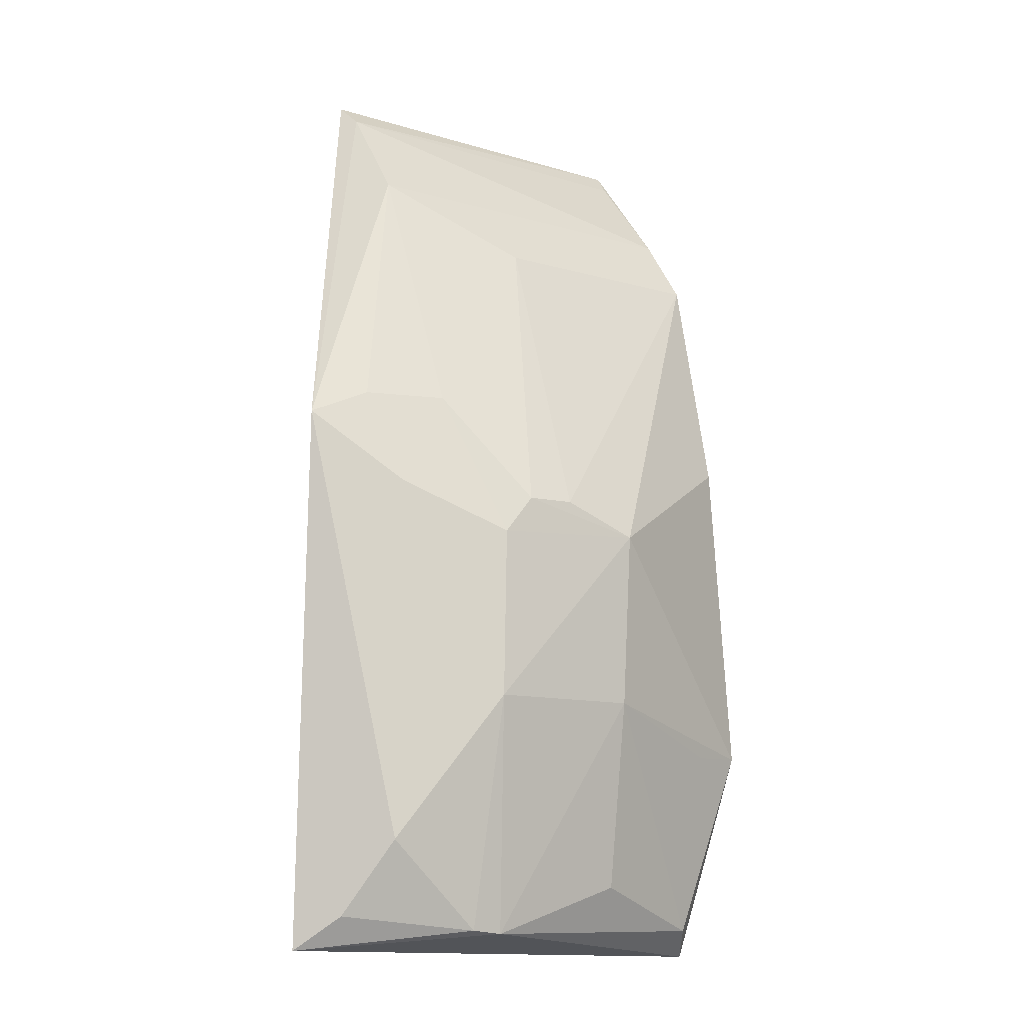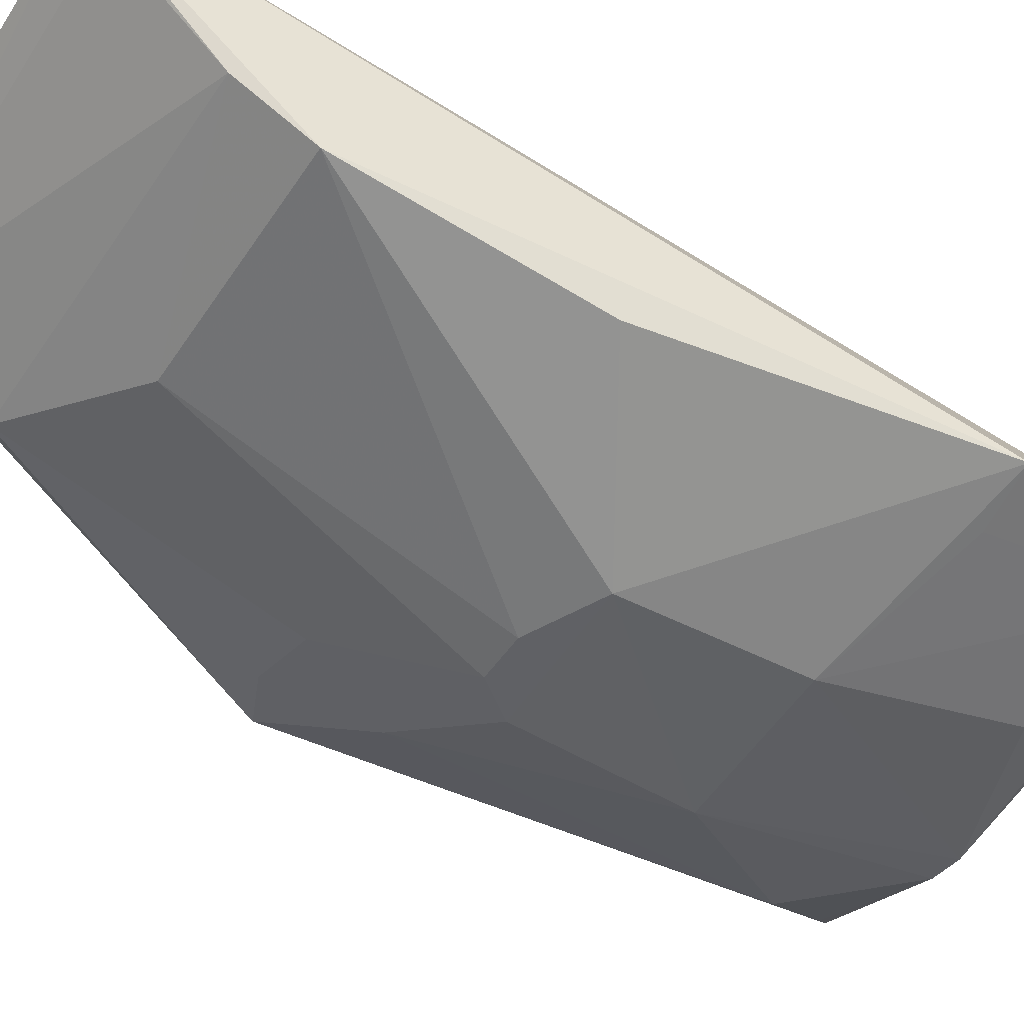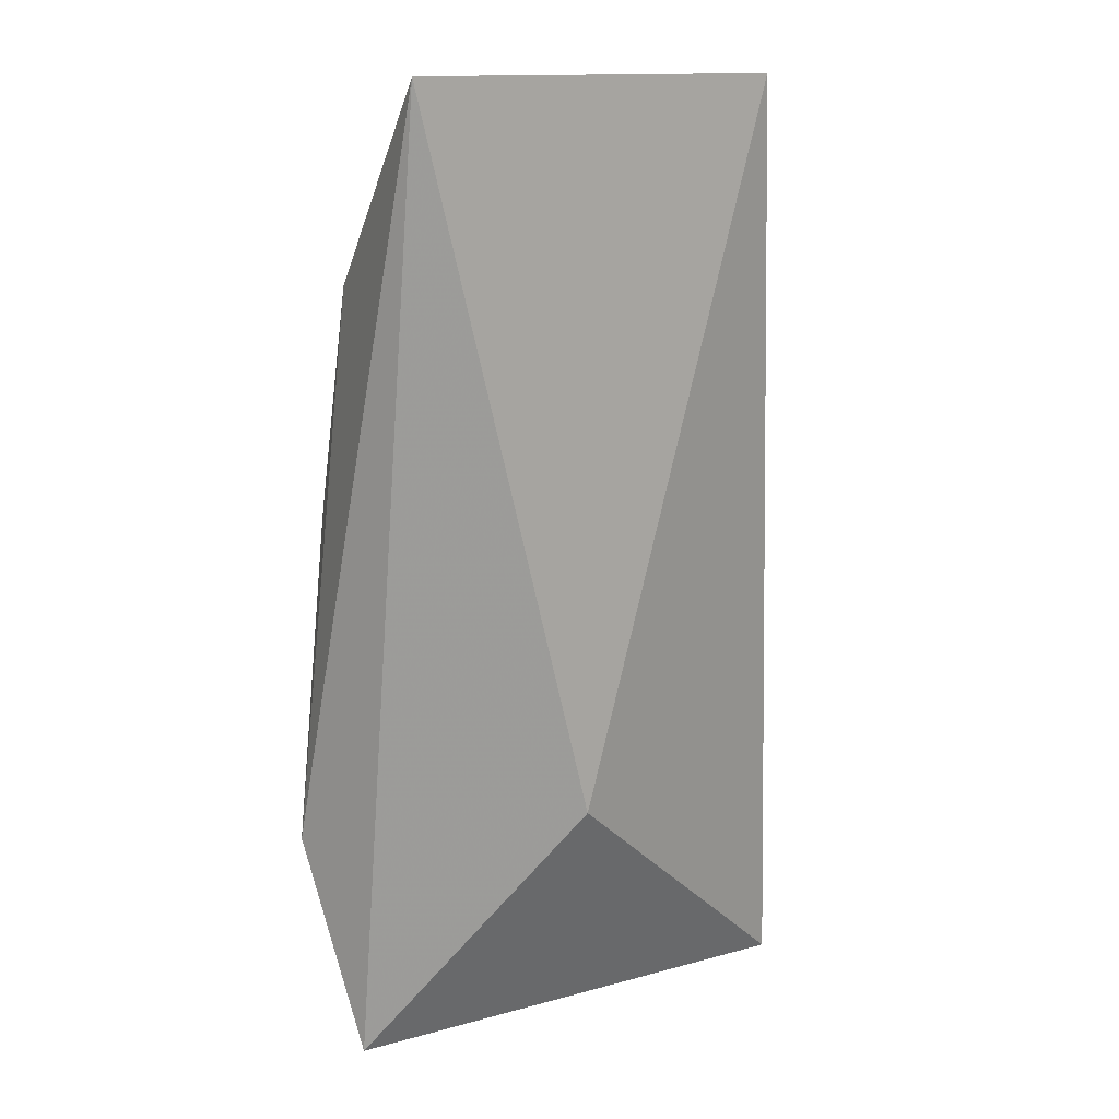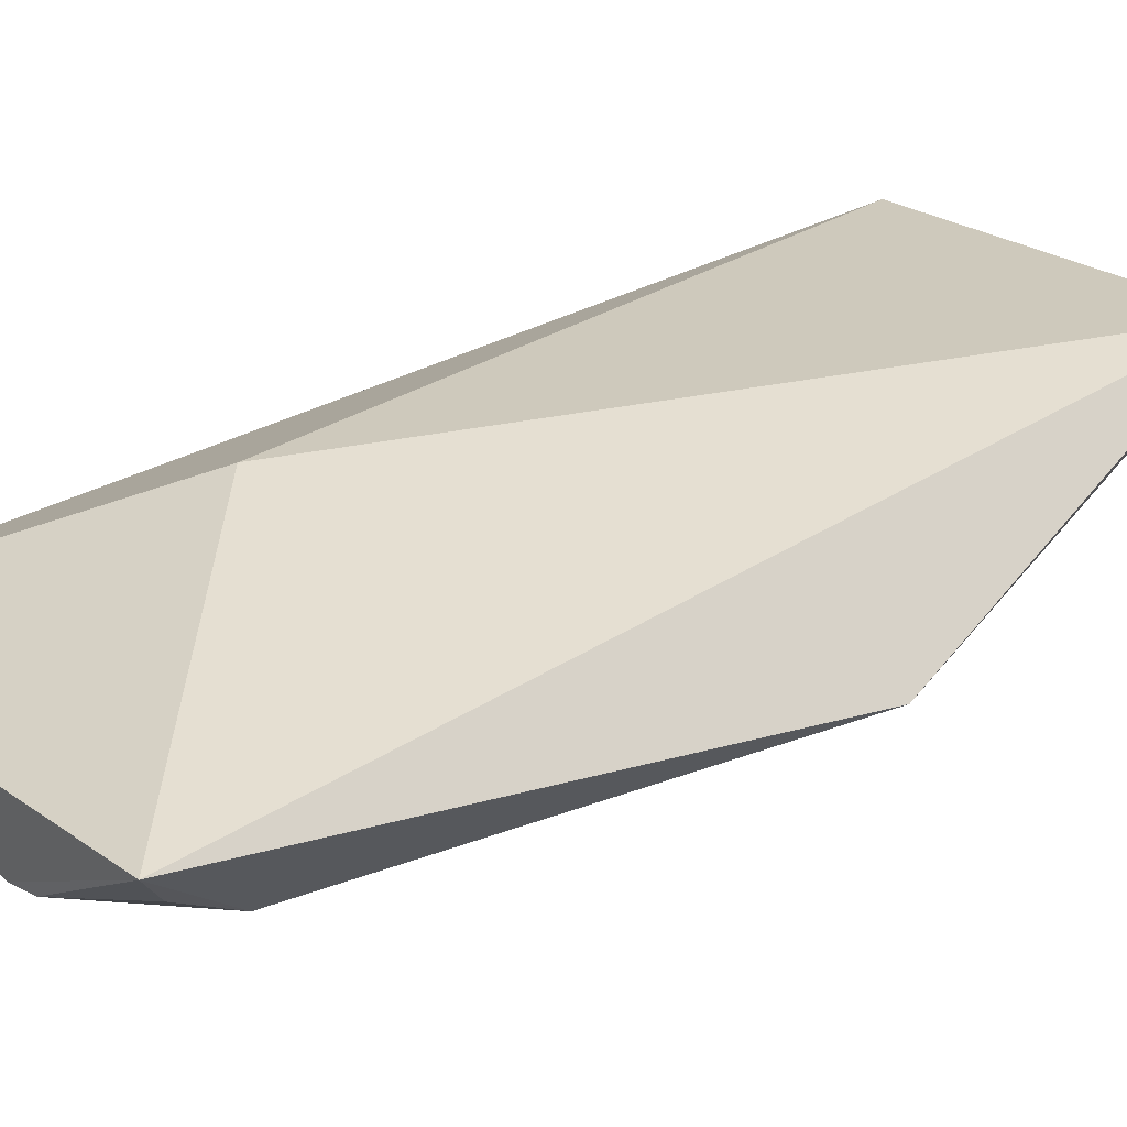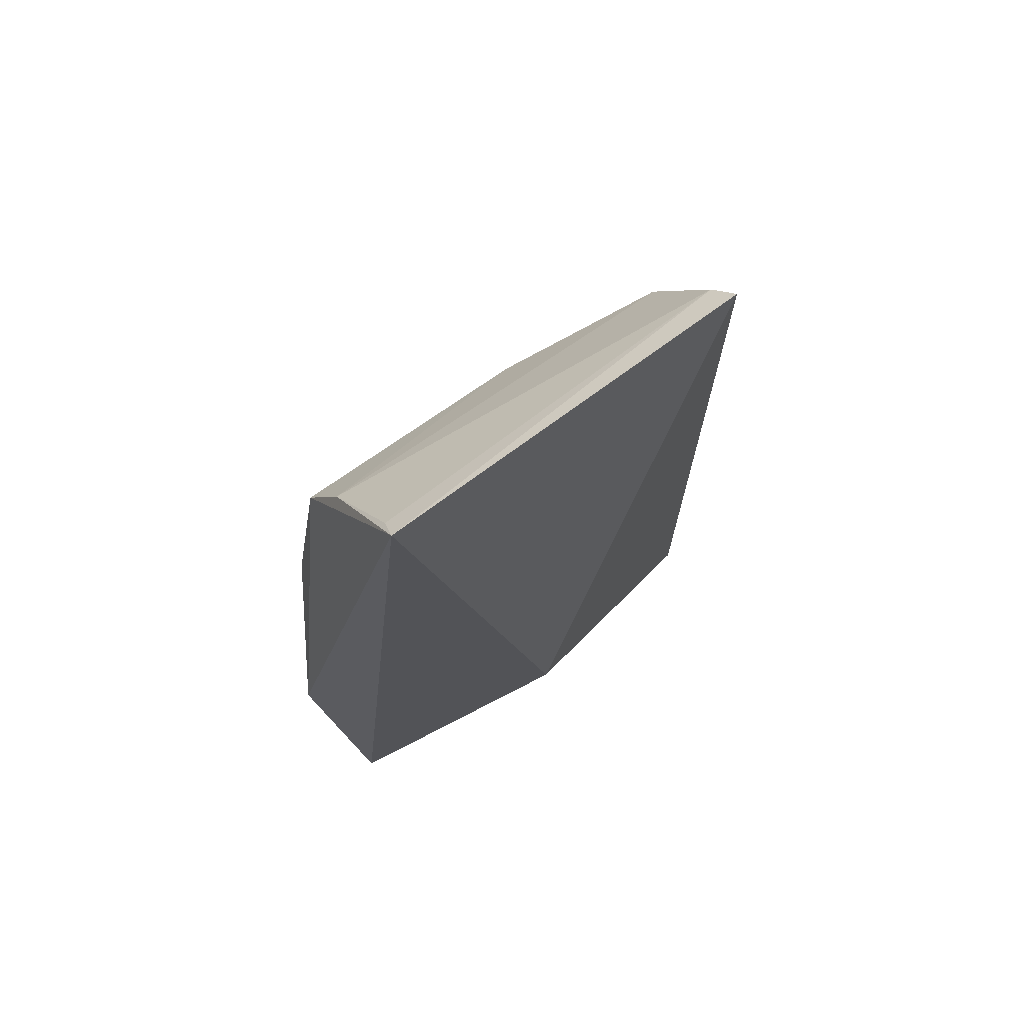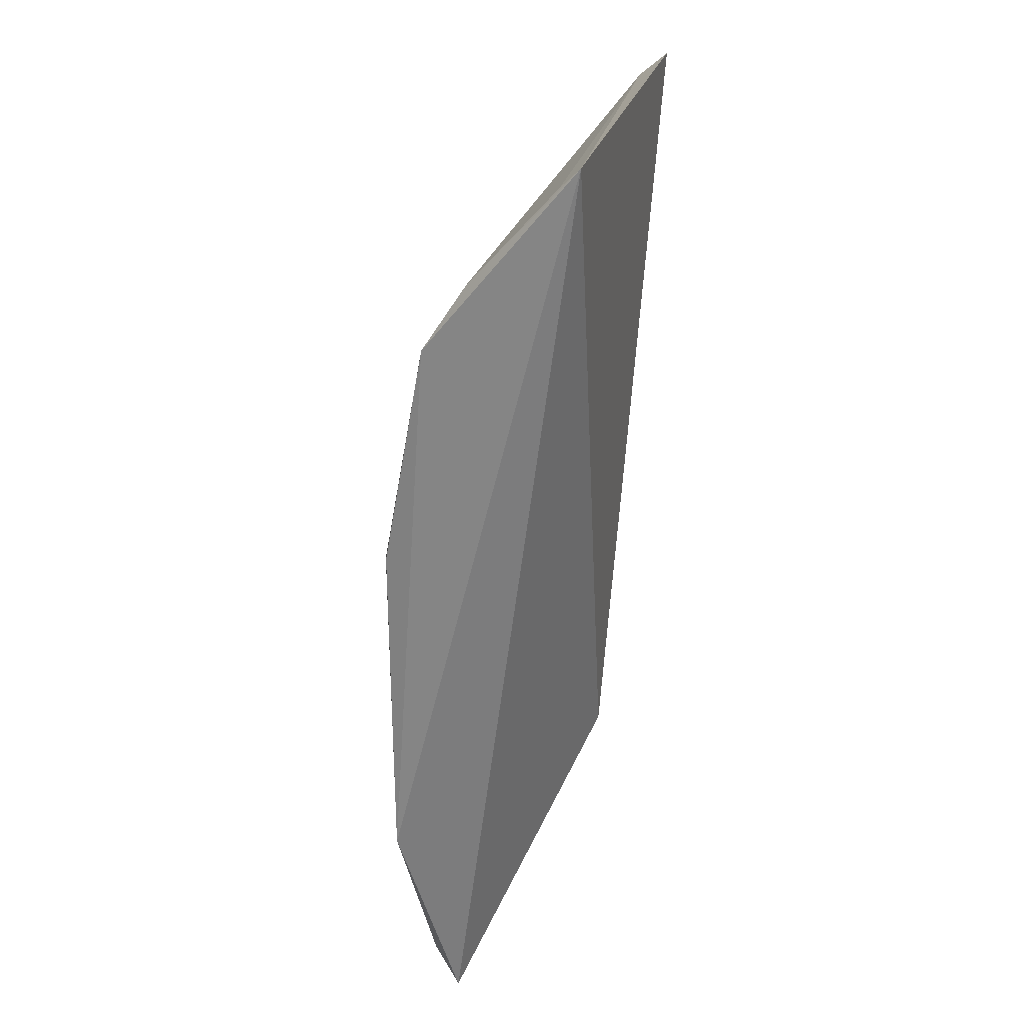
<metadata>
{"format":"obj","ext":"obj","renderer":"f3d","projection":"perspective","resolution":1024,"background":"white","views":[{"elev":-12.1,"azim":144.8,"up":"+Y"},{"elev":-49.4,"azim":-122.0,"up":"+Z"},{"elev":13.7,"azim":-30.9,"up":"+Y"},{"elev":21.5,"azim":53.3,"up":"+Z"},{"elev":66.0,"azim":-37.4,"up":"+Y"},{"elev":28.8,"azim":-74.2,"up":"+Y"}]}
</metadata>
<code>
v 0.1004 -0.1782 -0.448
v 0.09006 -0.1677 -0.4596
v 0.0687 0.1213 -0.4129
v -0.05037 0.1215 -0.412
v -0.05311 -0.1808 -0.4507
v -0.0007135 -0.04295 -0.4913
v 0.008974 -0.1019 -0.4167
v 0.1044 -0.008064 -0.4597
v 0.0404 -0.173 -0.4745
v -0.04954 0.06031 -0.4601
v 0.0793 -0.1443 -0.4733
v 0.0501 -0.172 -0.4739
v -0.0003042 -0.0983 -0.4878
v -0.0474 0.08186 -0.4466
v 0.06693 0.08267 -0.4437
v -0.06493 -0.1124 -0.4675
v 0.04761 -0.04561 -0.4884
v -0.04638 -0.172 -0.4609
v 0.04916 -0.09894 -0.489
v 0.06711 0.114 -0.4214
v 0.02349 0.06023 -0.4592
v -0.0527 -0.01144 -0.4723
v 0.06259 -0.0002578 -0.4728
v -0.004307 -0.158 -0.4746
v -0.04637 -0.113 -0.4725
v 0.07819 -0.03027 -0.474
v -0.04808 0.1143 -0.4188
v 0.02298 -0.03334 -0.4896
v 0.08648 -0.0001523 -0.4642
v 0.03808 -0.03367 -0.4887
f 7 1 3
f 7 3 4
f 7 5 1
f 7 4 5
f 8 3 1
f 9 1 5
f 11 8 1
f 11 1 2
f 12 2 1
f 12 1 9
f 12 11 2
f 14 10 4
f 16 5 4
f 16 4 10
f 16 6 13
f 18 9 5
f 18 5 16
f 19 12 9
f 19 9 13
f 19 13 6
f 19 6 17
f 19 11 12
f 20 4 3
f 20 15 14
f 20 3 8
f 20 8 15
f 21 10 14
f 21 14 15
f 22 16 10
f 22 10 6
f 22 6 16
f 23 8 17
f 24 18 13
f 24 13 9
f 24 9 18
f 25 18 16
f 25 16 13
f 25 13 18
f 26 19 17
f 26 17 8
f 26 8 11
f 26 11 19
f 27 20 14
f 27 14 4
f 27 4 20
f 28 6 10
f 28 10 21
f 29 23 15
f 29 15 8
f 29 8 23
f 30 21 15
f 30 15 23
f 30 28 21
f 30 23 17
f 30 17 6
f 30 6 28

</code>
